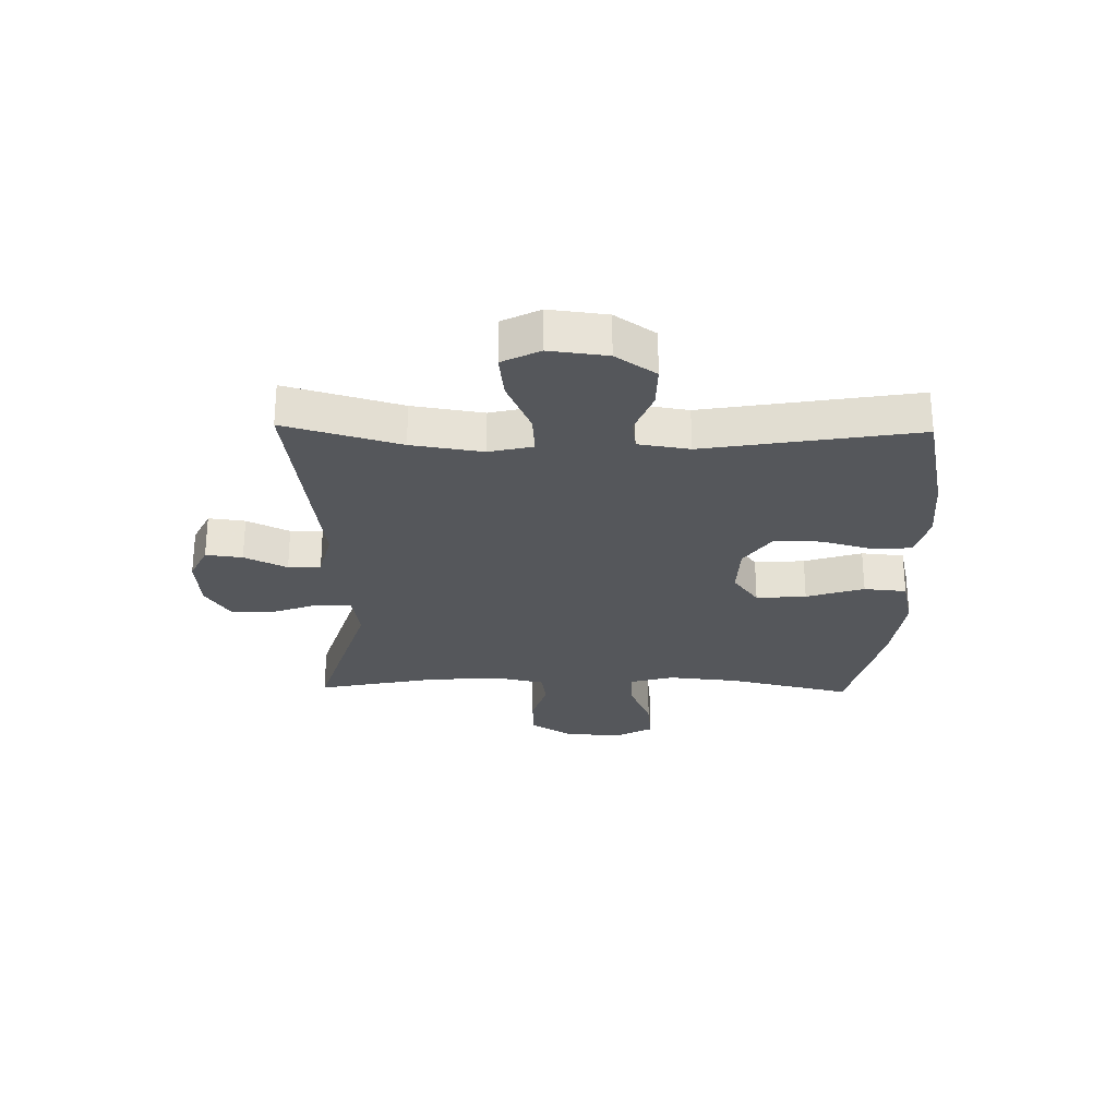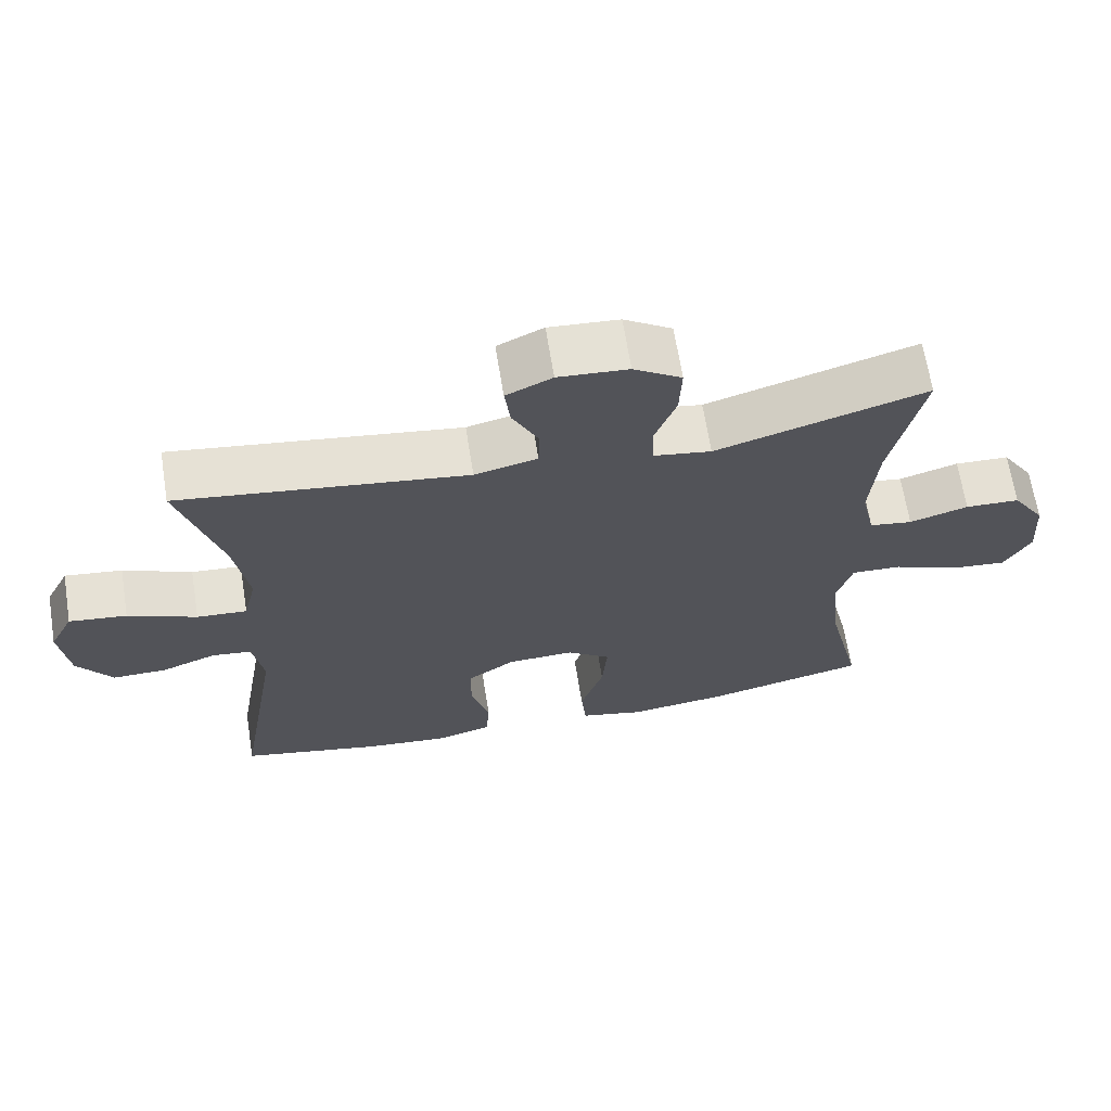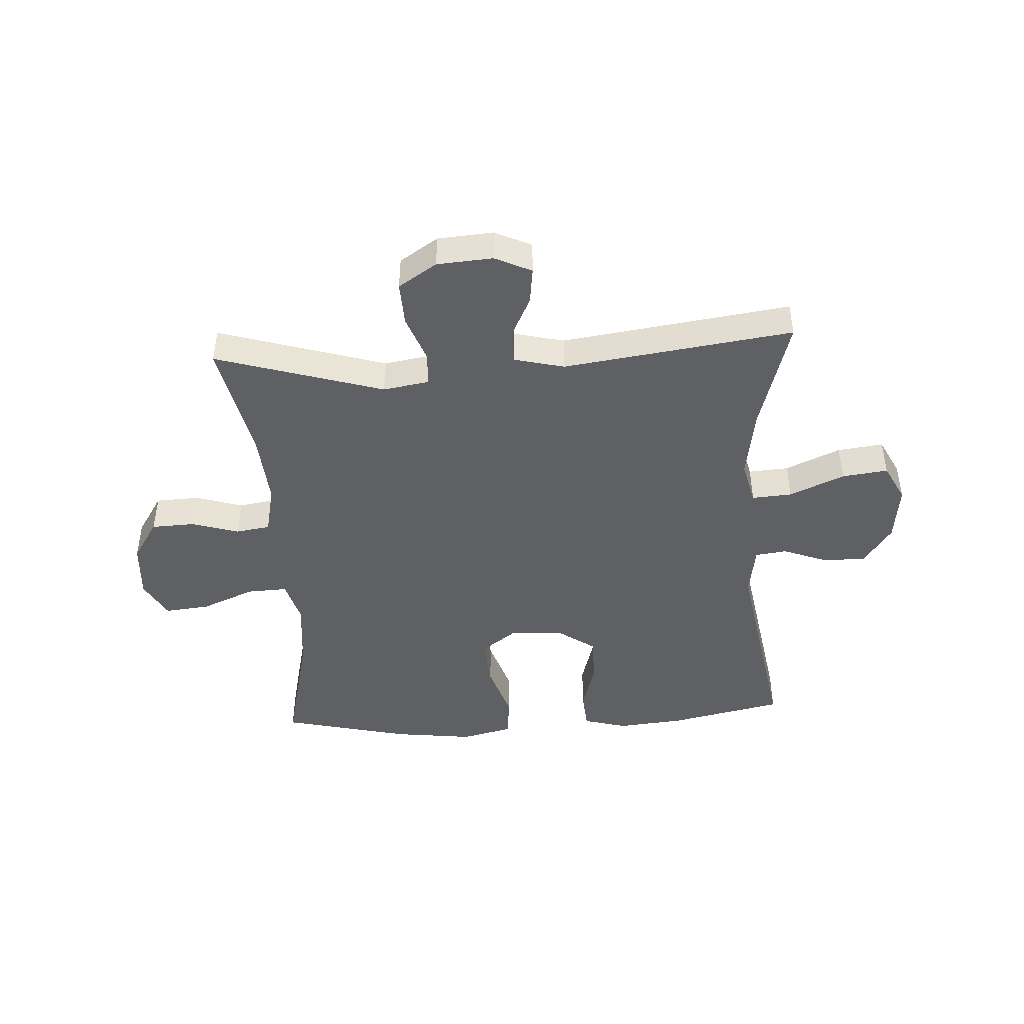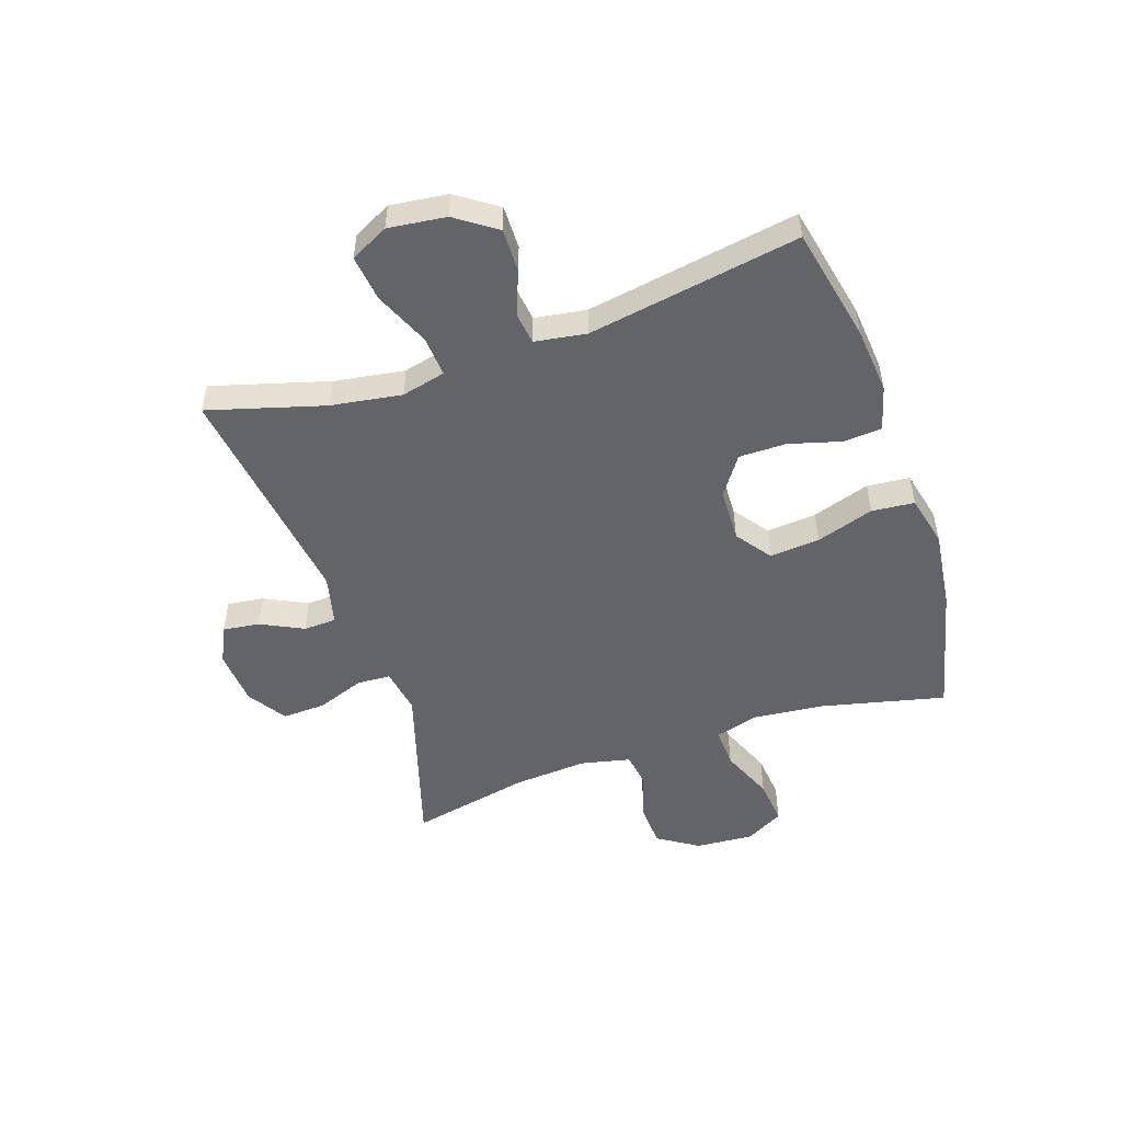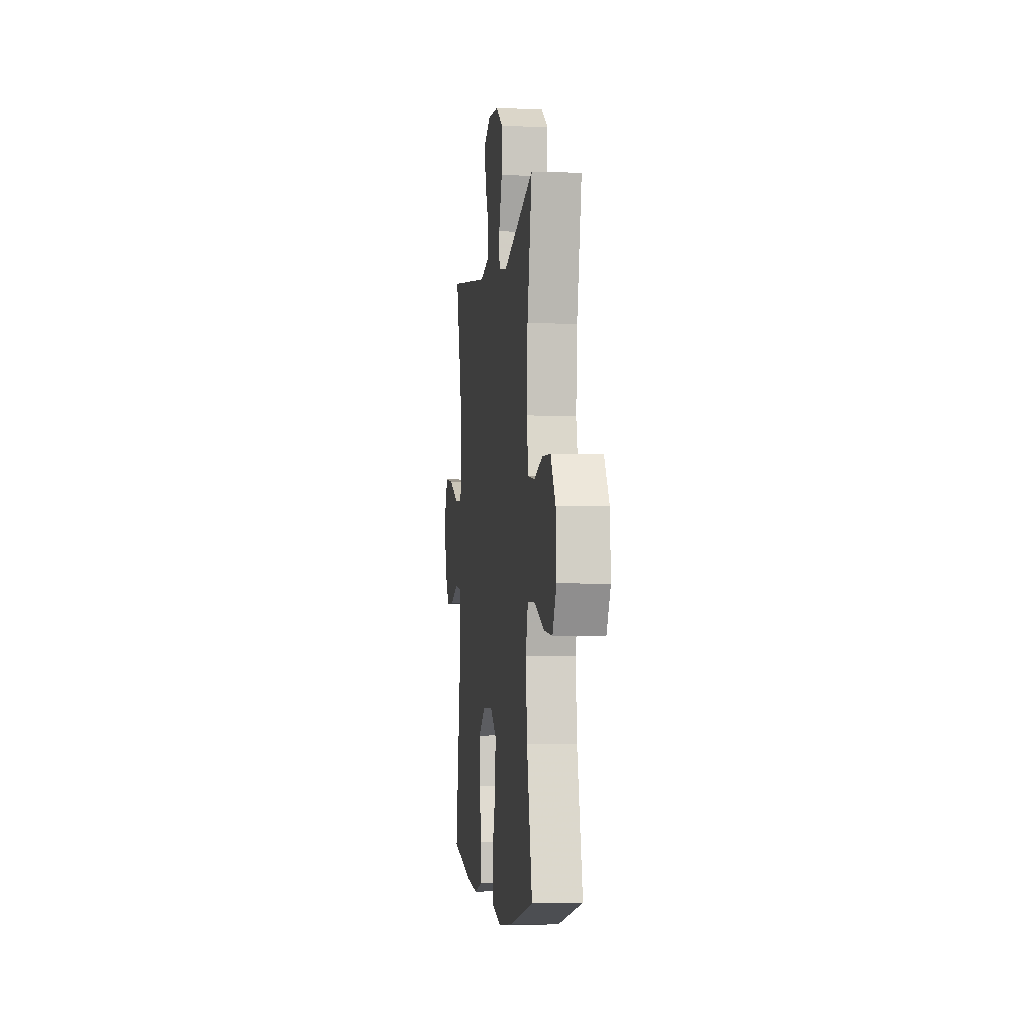
<metadata>
{"format":"obj","ext":"obj","renderer":"f3d","projection":"perspective","resolution":1024,"background":"white","views":[{"elev":-26.8,"azim":88.8,"up":"+Y"},{"elev":66.6,"azim":170.9,"up":"+Z"},{"elev":-44.9,"azim":3.4,"up":"+Y"},{"elev":-51.2,"azim":108.7,"up":"+Y"},{"elev":-3.4,"azim":-97.2,"up":"+Z"}]}
</metadata>
<code>
v 0.5 0.07 -0.5
v 0.304 0.07 -0.542
v 0.189 0.07 -0.553
v 0.113 0.07 -0.532
v 0.108 0.07 -0.466
v 0.133 0.07 -0.377
v 0.133 0.07 -0.296
v 0.067 0.07 -0.25
v -0.025 0.07 -0.247
v -0.085 0.07 -0.291
v -0.078 0.07 -0.377
v -0.046 0.07 -0.476
v -0.053 0.07 -0.549
v -0.142 0.07 -0.57
v -0.278 0.07 -0.553
v -0.5 0.07 -0.5
v -0.45 0.07 -0.287
v -0.438 0.07 -0.166
v -0.459 0.07 -0.091
v -0.528 0.07 -0.094
v -0.619 0.07 -0.132
v -0.697 0.07 -0.14
v -0.733 0.07 -0.074
v -0.726 0.07 0.025
v -0.681 0.07 0.095
v -0.606 0.07 0.098
v -0.525 0.07 0.073
v -0.466 0.07 0.082
v -0.447 0.07 0.168
v -0.457 0.07 0.296
v -0.5 0.07 0.5
v -0.212 0.07 0.412
v -0.133 0.07 0.425
v -0.13 0.07 0.483
v -0.16 0.07 0.564
v -0.163 0.07 0.639
v -0.097 0.07 0.682
v -0.001 0.07 0.689
v 0.062 0.07 0.659
v 0.054 0.07 0.596
v 0.018 0.07 0.523
v 0.02 0.07 0.467
v 0.106 0.07 0.446
v 0.5 0.07 0.5
v 0.443 0.07 0.302
v 0.424 0.07 0.18
v 0.442 0.07 0.105
v 0.511 0.07 0.11
v 0.605 0.07 0.151
v 0.684 0.07 0.161
v 0.717 0.07 0.096
v 0.705 0.07 -0.003
v 0.657 0.07 -0.072
v 0.583 0.07 -0.071
v 0.507 0.07 -0.042
v 0.453 0.07 -0.049
v 0.439 0.07 -0.137
v 0.5 0 -0.5
v 0.304 0 -0.542
v 0.189 0 -0.553
v 0.113 0 -0.532
v 0.108 0 -0.466
v 0.133 0 -0.377
v 0.133 0 -0.296
v 0.067 0 -0.25
v -0.025 0 -0.247
v -0.085 0 -0.291
v -0.078 0 -0.377
v -0.046 0 -0.476
v -0.053 0 -0.549
v -0.142 0 -0.57
v -0.278 0 -0.553
v -0.5 0 -0.5
v -0.45 0 -0.287
v -0.438 0 -0.166
v -0.459 0 -0.091
v -0.528 0 -0.094
v -0.619 0 -0.132
v -0.697 0 -0.14
v -0.733 0 -0.074
v -0.726 0 0.025
v -0.681 0 0.095
v -0.606 0 0.098
v -0.525 0 0.073
v -0.466 0 0.082
v -0.447 0 0.168
v -0.457 0 0.296
v -0.5 0 0.5
v -0.212 0 0.412
v -0.133 0 0.425
v -0.13 0 0.483
v -0.16 0 0.564
v -0.163 0 0.639
v -0.097 0 0.682
v -0.001 0 0.689
v 0.062 0 0.659
v 0.054 0 0.596
v 0.018 0 0.523
v 0.02 0 0.467
v 0.106 0 0.446
v 0.5 0 0.5
v 0.443 0 0.302
v 0.424 0 0.18
v 0.442 0 0.105
v 0.511 0 0.11
v 0.605 0 0.151
v 0.684 0 0.161
v 0.717 0 0.096
v 0.705 0 -0.003
v 0.657 0 -0.072
v 0.583 0 -0.071
v 0.507 0 -0.042
v 0.453 0 -0.049
v 0.439 0 -0.137
f 53 54 55
f 52 53 55
f 51 52 55
f 50 51 55
f 49 50 55
f 48 49 55
f 47 48 55 56
f 46 47 56 57
f 43 44 45
f 42 43 45 46
f 39 40 41
f 38 39 41
f 37 38 41
f 36 37 41
f 35 36 41
f 34 35 41
f 33 34 41 42
f 30 31 32
f 29 30 32 33
f 42 46 57
f 33 42 57
f 29 33 57
f 28 29 57
f 25 26 27
f 24 25 27
f 23 24 27
f 22 23 27
f 21 22 27
f 20 21 27
f 15 16 17
f 14 15 17
f 13 14 17
f 12 13 17
f 11 12 17
f 10 11 17 18
f 9 10 18 19
f 4 5 6
f 3 4 6
f 2 3 6
f 1 2 6
f 57 1 6
f 57 6 7
f 19 20 27 28
f 19 28 57
f 9 19 57
f 8 9 57
f 7 8 57
f 112 111 110
f 112 110 109
f 112 109 108
f 112 108 107
f 112 107 106
f 112 106 105
f 113 112 105 104
f 114 113 104 103
f 102 101 100
f 103 102 100 99
f 98 97 96
f 98 96 95
f 98 95 94
f 98 94 93
f 98 93 92
f 98 92 91
f 99 98 91 90
f 89 88 87
f 90 89 87 86
f 114 103 99
f 114 99 90
f 114 90 86
f 114 86 85
f 84 83 82
f 84 82 81
f 84 81 80
f 84 80 79
f 84 79 78
f 84 78 77
f 74 73 72
f 74 72 71
f 74 71 70
f 74 70 69
f 74 69 68
f 75 74 68 67
f 76 75 67 66
f 63 62 61
f 63 61 60
f 63 60 59
f 63 59 58
f 63 58 114
f 64 63 114
f 85 84 77 76
f 114 85 76
f 114 76 66
f 114 66 65
f 114 65 64
f 1 58 59 2
f 2 59 60 3
f 3 60 61 4
f 4 61 62 5
f 5 62 63 6
f 6 63 64 7
f 7 64 65 8
f 8 65 66 9
f 9 66 67 10
f 10 67 68 11
f 11 68 69 12
f 12 69 70 13
f 13 70 71 14
f 14 71 72 15
f 15 72 73 16
f 16 73 74 17
f 17 74 75 18
f 18 75 76 19
f 19 76 77 20
f 20 77 78 21
f 21 78 79 22
f 22 79 80 23
f 23 80 81 24
f 24 81 82 25
f 25 82 83 26
f 26 83 84 27
f 27 84 85 28
f 28 85 86 29
f 29 86 87 30
f 30 87 88 31
f 31 88 89 32
f 32 89 90 33
f 33 90 91 34
f 34 91 92 35
f 35 92 93 36
f 36 93 94 37
f 37 94 95 38
f 38 95 96 39
f 39 96 97 40
f 40 97 98 41
f 41 98 99 42
f 42 99 100 43
f 43 100 101 44
f 44 101 102 45
f 45 102 103 46
f 46 103 104 47
f 47 104 105 48
f 48 105 106 49
f 49 106 107 50
f 50 107 108 51
f 51 108 109 52
f 52 109 110 53
f 53 110 111 54
f 54 111 112 55
f 55 112 113 56
f 56 113 114 57
f 57 114 58 1

</code>
